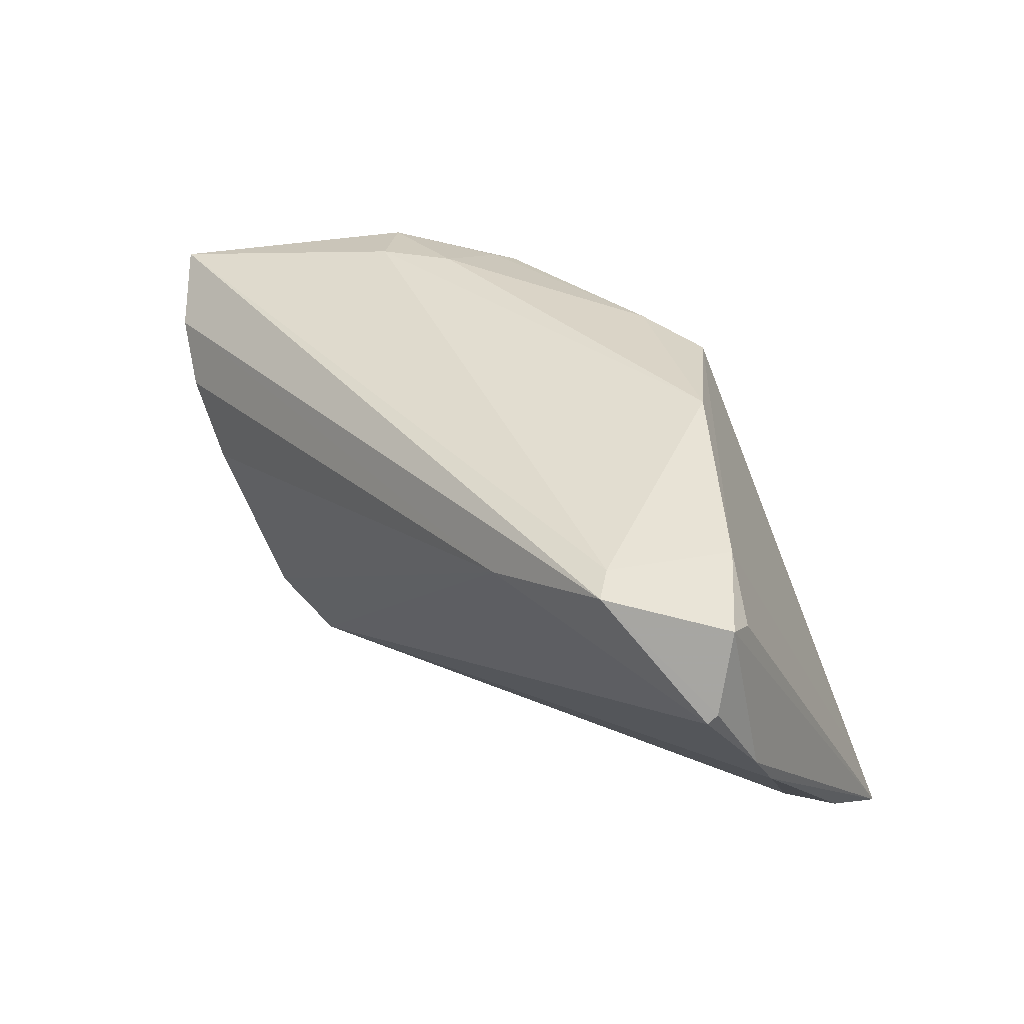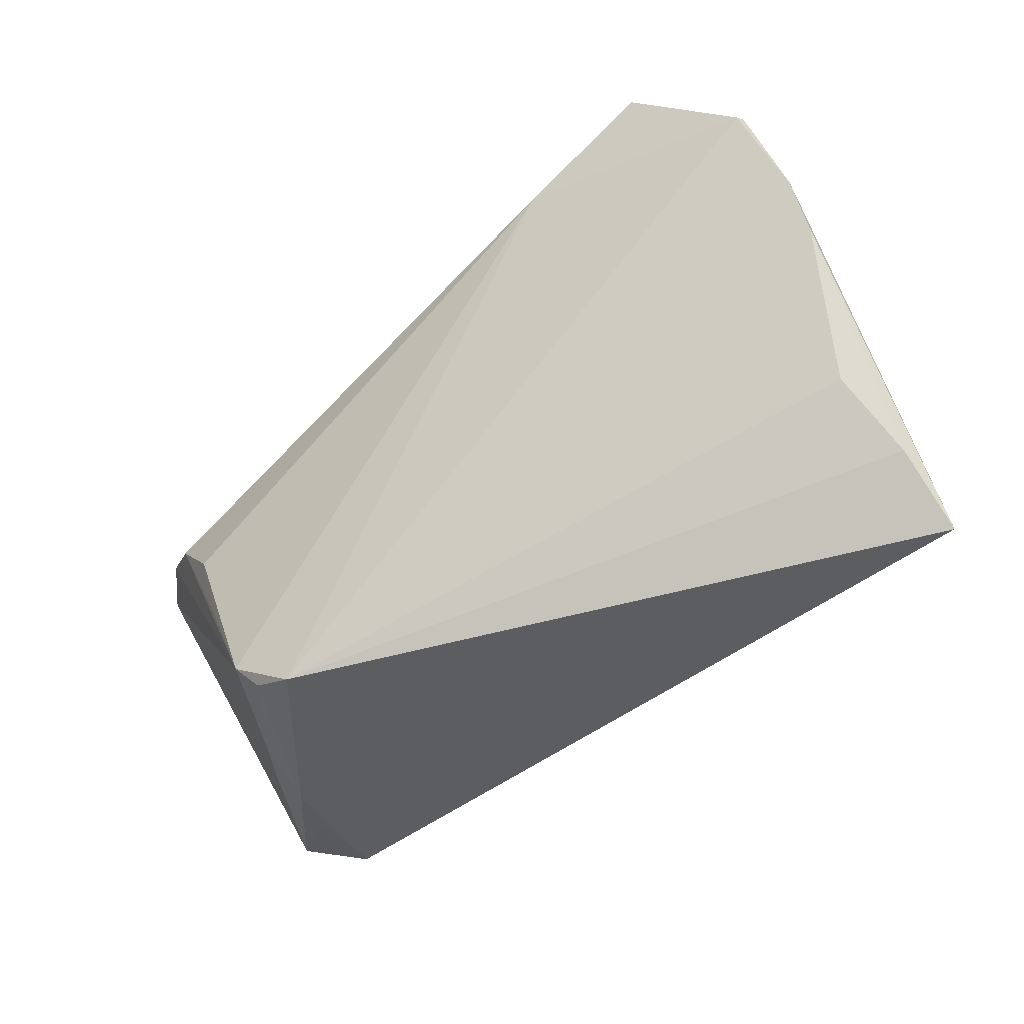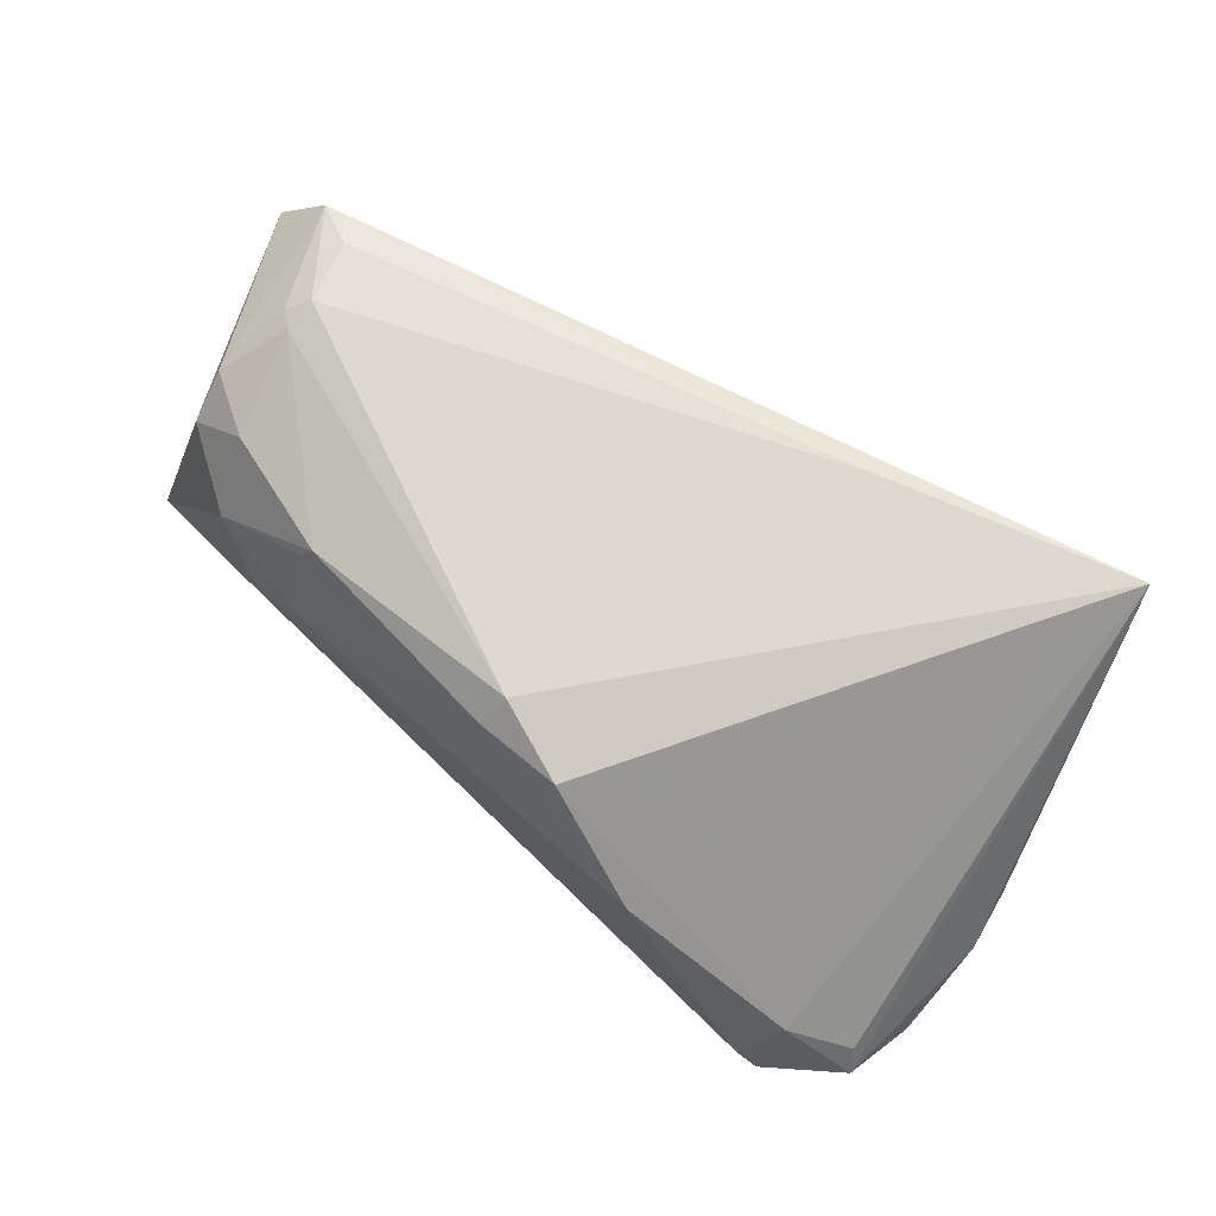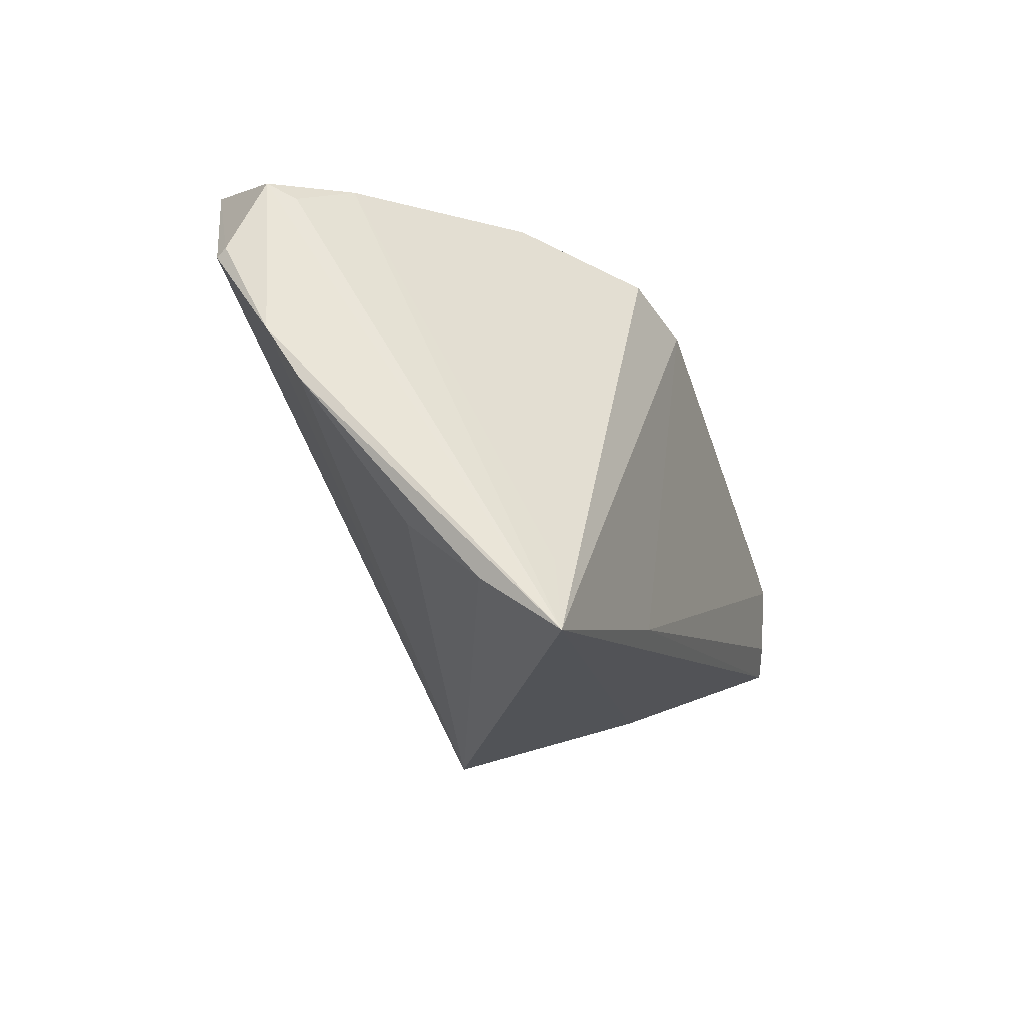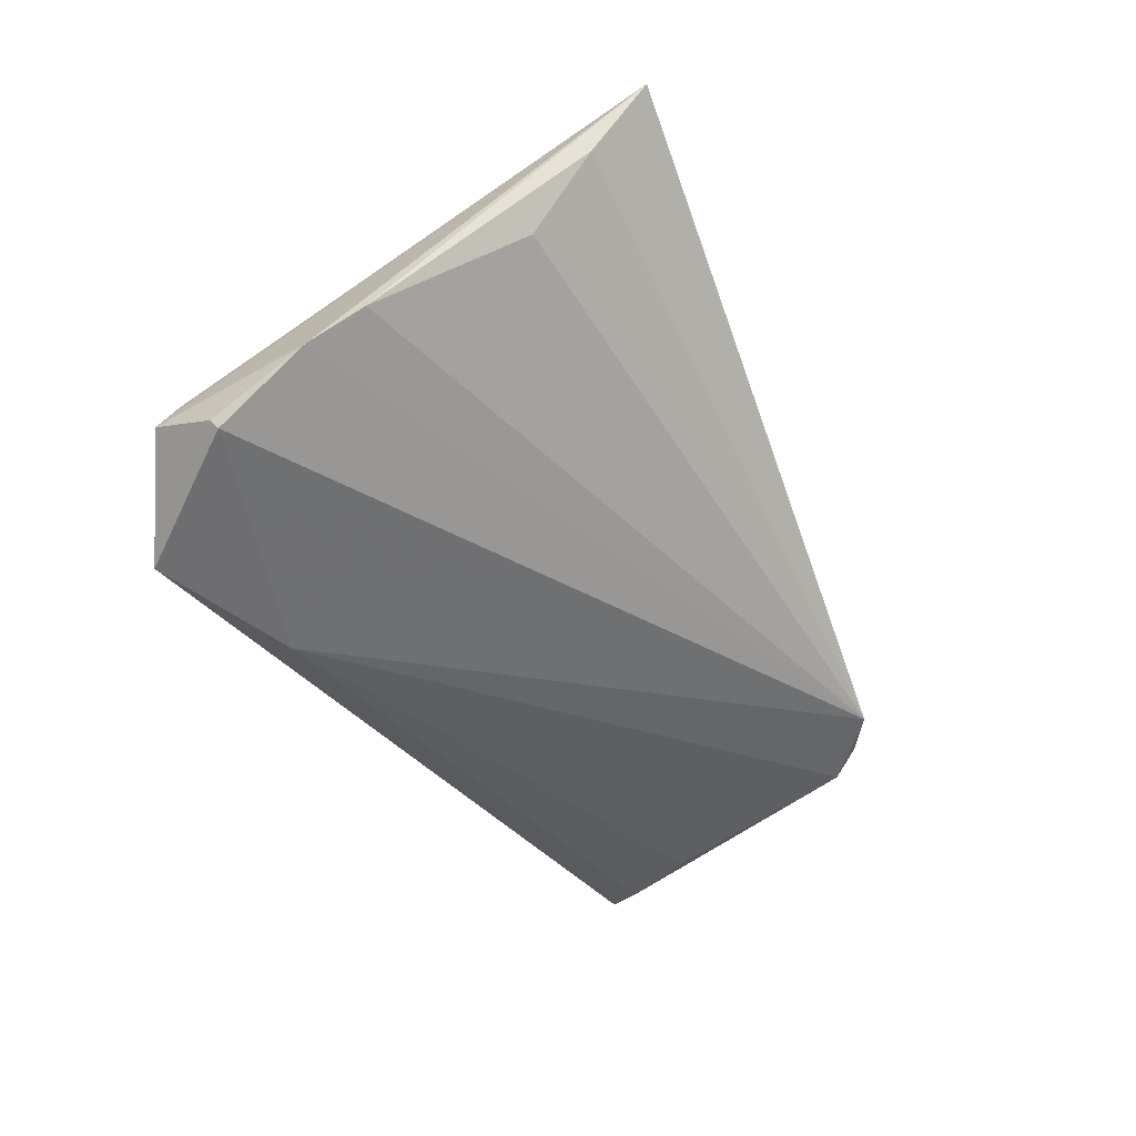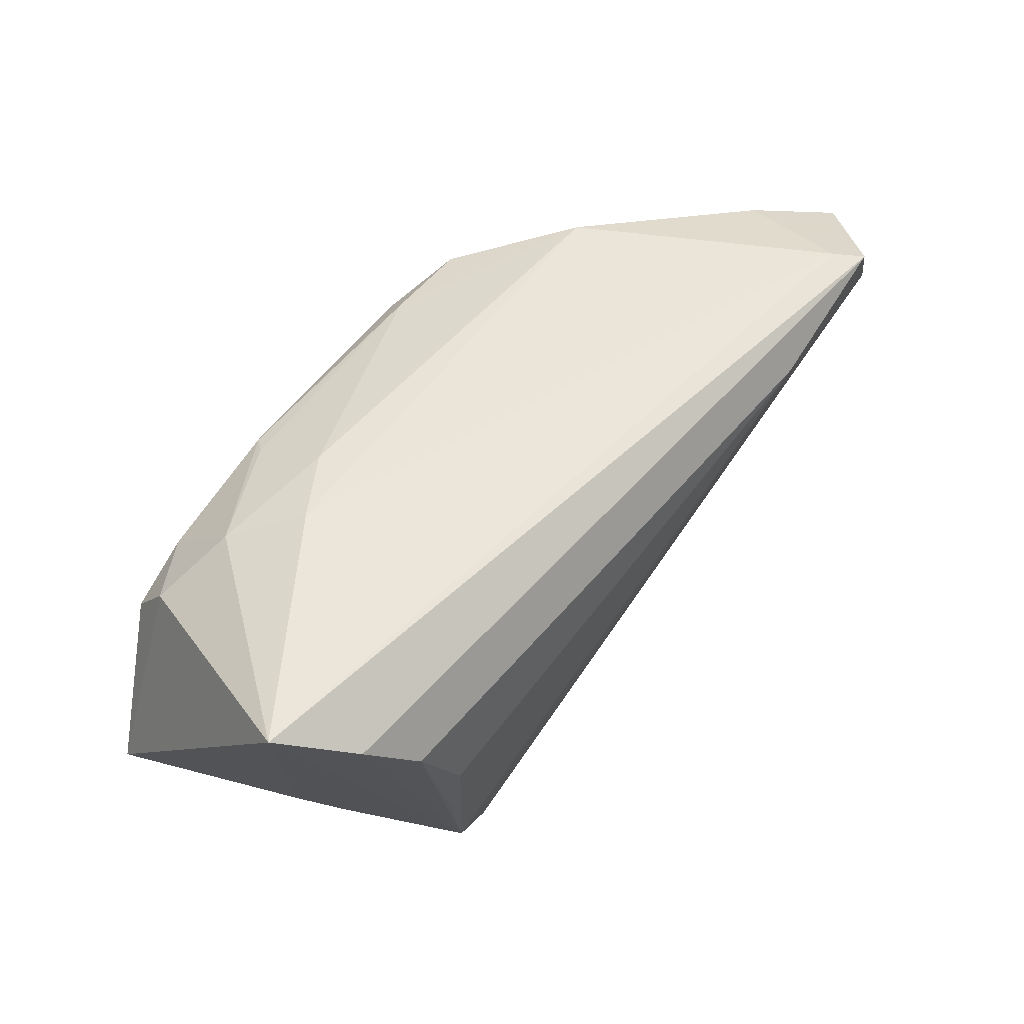
<metadata>
{"format":"obj","ext":"obj","renderer":"f3d","projection":"perspective","resolution":1024,"background":"white","views":[{"elev":41.1,"azim":-126.9,"up":"+Y"},{"elev":-56.5,"azim":-135.0,"up":"+Y"},{"elev":71.8,"azim":-143.2,"up":"+Z"},{"elev":-17.6,"azim":-69.1,"up":"+Y"},{"elev":-36.2,"azim":-67.1,"up":"+Z"},{"elev":47.1,"azim":133.0,"up":"+Y"}]}
</metadata>
<code>
v 0.02724 -0.02626 -0.01622
v -0.01723 -0.02194 0.02338
v 0.04333 -0.01037 0.02203
v 0.04857 -0.0133 0.0202
v 0.04655 0.008055 0.01702
v -0.0263 0.02133 -0.02239
v 0.04141 -0.002701 0.02299
v 0.05449 -0.01166 0.0143
v -0.01108 0.02364 0.02114
v 0.03977 0.007433 -0.02321
v 0.02623 0.01914 0.01683
v -0.04719 -0.01599 0.00625
v 0.05382 0.01715 -0.01474
v 0.03777 -0.02122 -0.005985
v 0.03843 0.01931 0.009274
v 0.03948 0.01284 0.01765
v 0.04513 -0.01714 0.009422
v -0.05373 0.01615 -0.0133
v 0.02453 0.02293 0.007981
v -0.05143 0.02447 -0.00974
v 0.04154 -0.01893 -0.001854
v 0.03164 0.02244 0.002663
v 0.0417 0.001186 0.02195
v -0.04256 0.02861 -0.02065
v -0.00208 0.01987 0.02338
v -0.05349 0.01526 -0.01445
v 0.03389 -0.001167 -0.02338
v 0.04125 -0.02027 0.002443
v -0.04319 0.02598 -0.00288
v -0.04816 -0.02297 0.01476
v -0.05356 -0.0006014 -0.003661
v 0.02922 -0.02328 -0.0185
v 0.03305 -0.01057 -0.02076
v 0.02468 0.01846 0.01897
v 0.04655 0.0131 0.01253
v 0.04597 0.0127 -0.02069
v 0.04371 -0.0005445 0.02144
v -0.02316 0.02772 0.01028
v -0.03986 0.02902 -0.01764
v -0.04727 -0.02902 0.02338
v -0.04373 -0.02062 0.02146
v 0.02225 -0.02902 -0.01564
v -0.05449 0.005452 -0.007405
v -0.0502 0.02259 -0.006606
v -0.0008474 0.02298 0.02008
f 43 40 20
f 20 40 44
f 40 42 28
f 8 17 28
f 22 38 19
f 20 44 29
f 29 44 40
f 9 38 29
f 25 9 40
f 30 42 40
f 30 12 42
f 31 43 42
f 42 12 31
f 12 30 31
f 40 43 31
f 31 30 40
f 40 28 4
f 4 28 17
f 4 17 8
f 1 28 42
f 40 9 41
f 41 29 40
f 9 29 41
f 2 25 40
f 7 25 2
f 40 4 2
f 42 43 26
f 26 6 42
f 7 4 37
f 8 28 14
f 28 1 14
f 3 4 7
f 7 2 3
f 3 2 4
f 18 43 20
f 18 26 43
f 6 26 24
f 24 18 20
f 26 18 24
f 24 13 36
f 36 6 24
f 45 38 9
f 45 19 38
f 9 25 45
f 25 34 45
f 22 19 15
f 15 13 22
f 36 13 32
f 32 1 42
f 32 14 1
f 42 6 32
f 6 27 32
f 21 13 8
f 8 14 21
f 21 32 13
f 14 32 21
f 20 29 39
f 39 24 20
f 39 29 38
f 39 38 22
f 22 13 39
f 13 24 39
f 19 45 11
f 11 45 34
f 11 15 19
f 34 15 11
f 5 4 8
f 5 37 4
f 36 32 10
f 10 6 36
f 10 27 6
f 37 5 23
f 7 37 23
f 23 25 7
f 23 34 25
f 16 15 34
f 34 23 16
f 16 23 5
f 33 32 27
f 27 10 33
f 33 10 32
f 15 16 35
f 35 16 5
f 13 15 35
f 8 13 35
f 35 5 8

</code>
